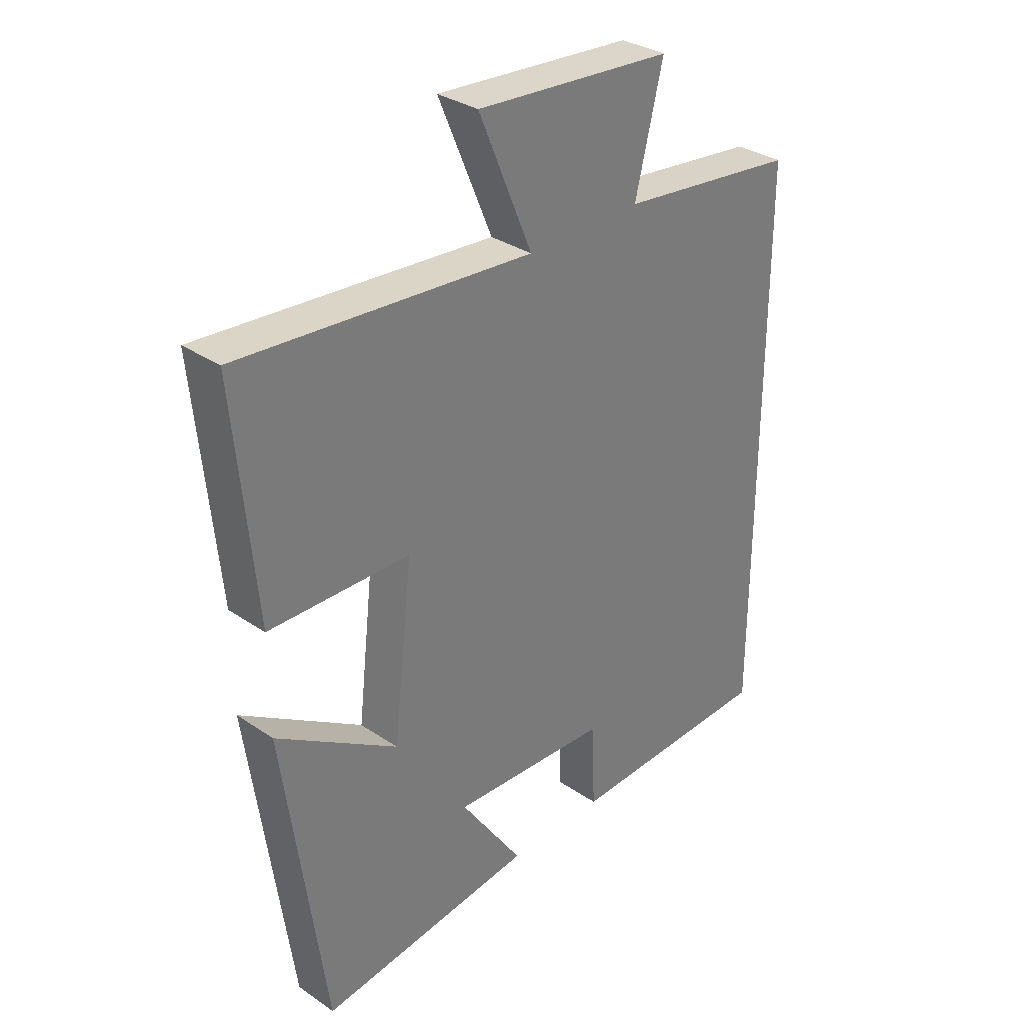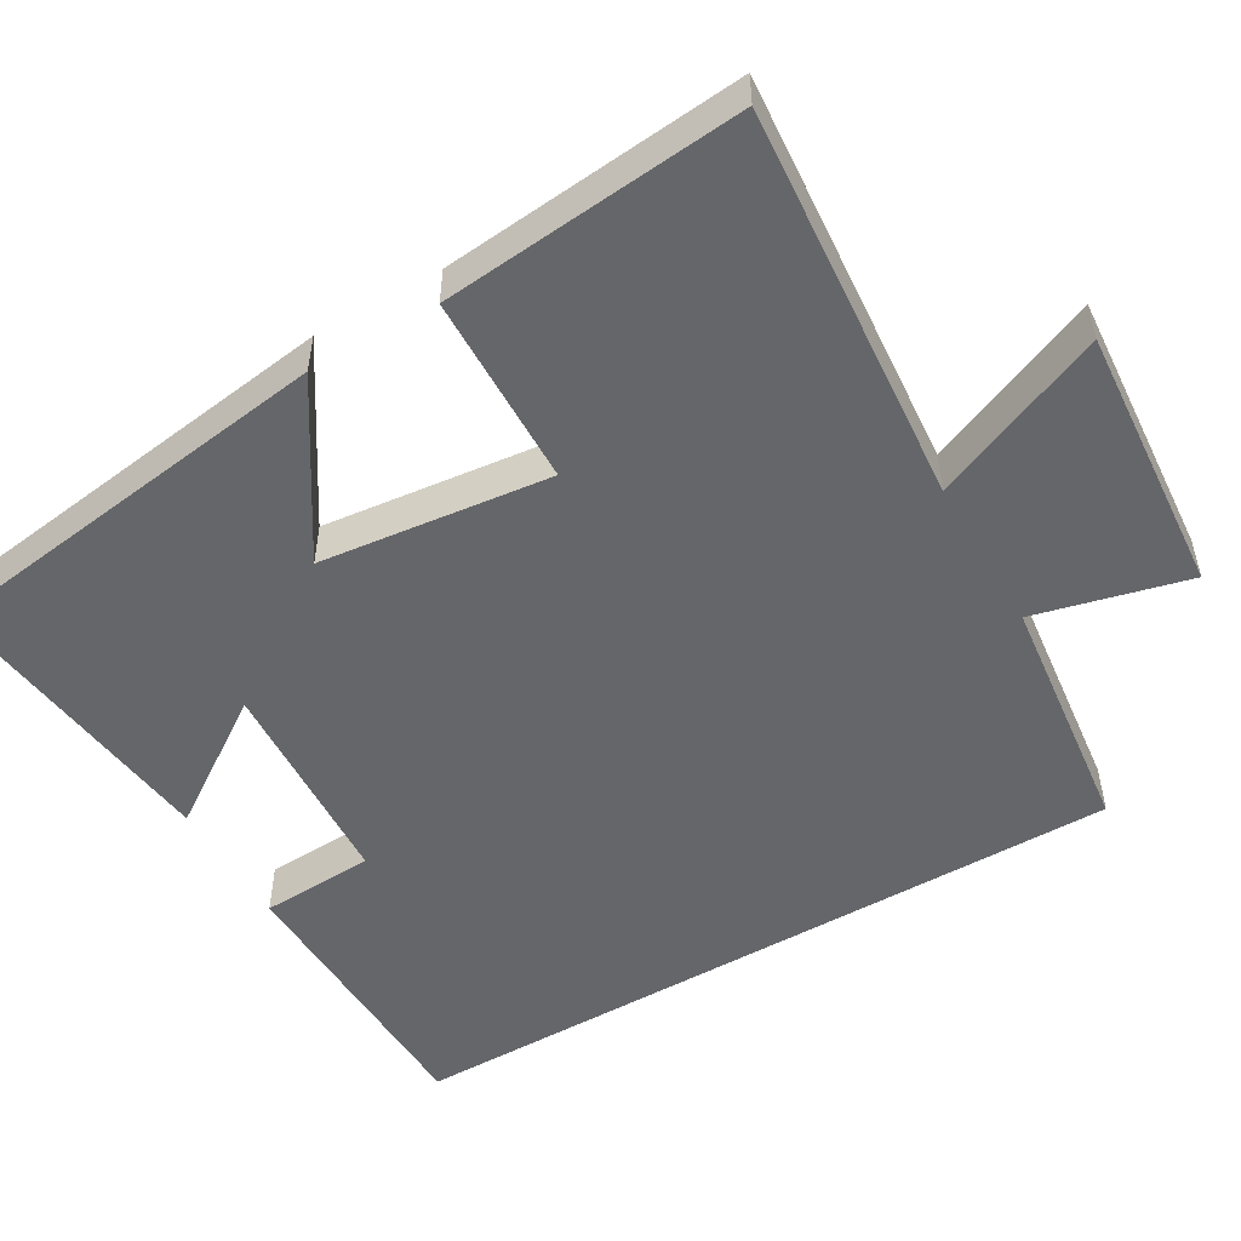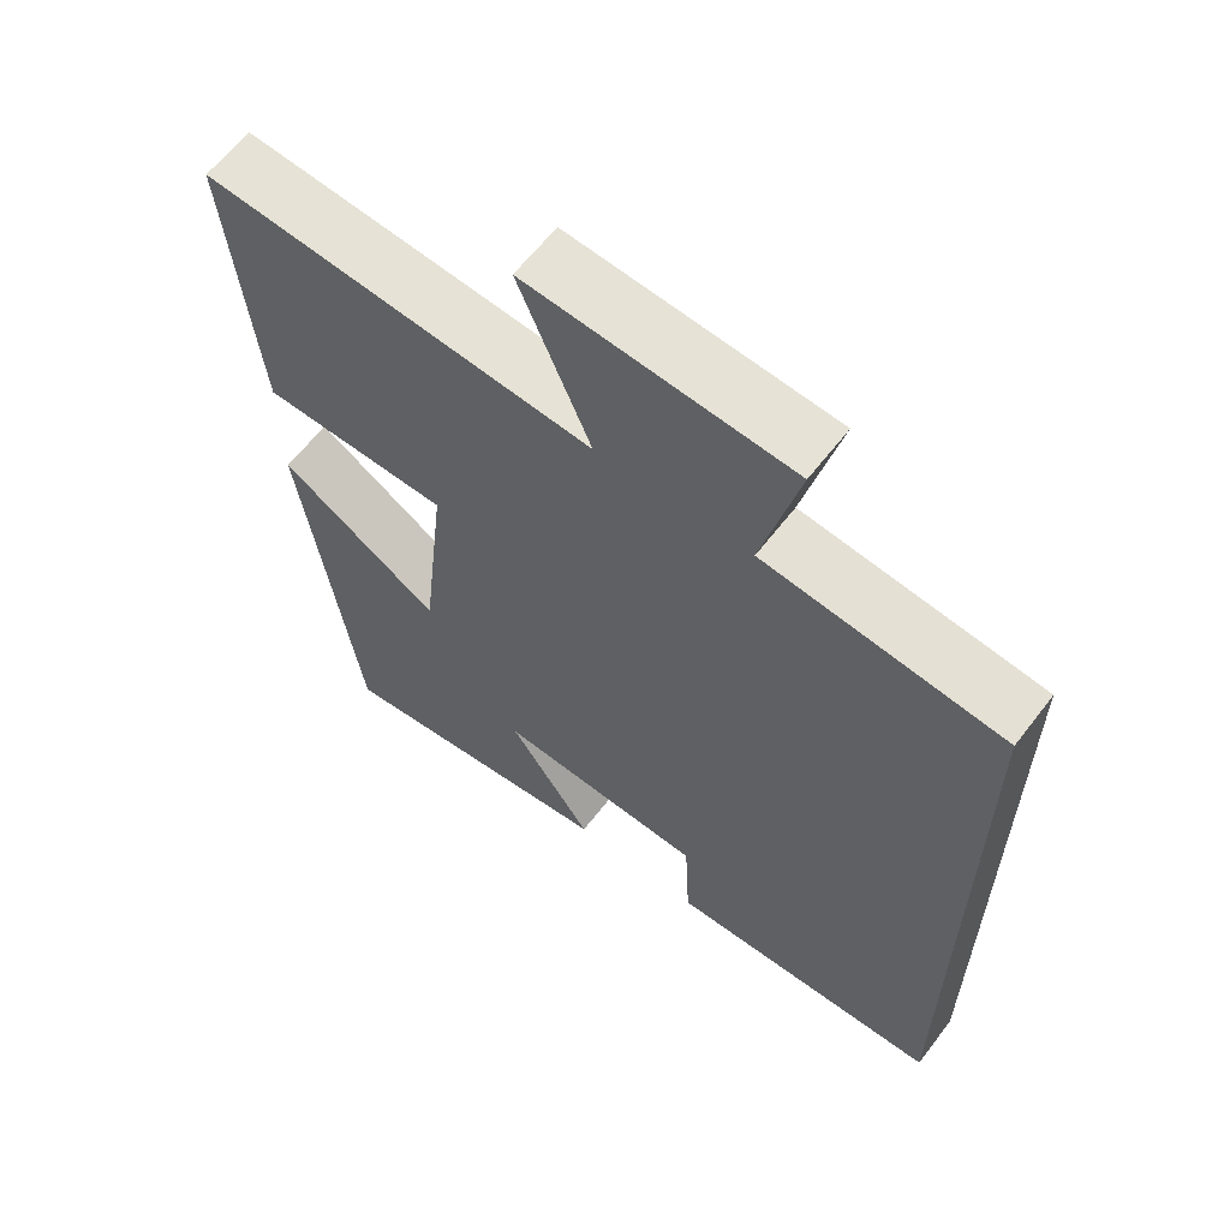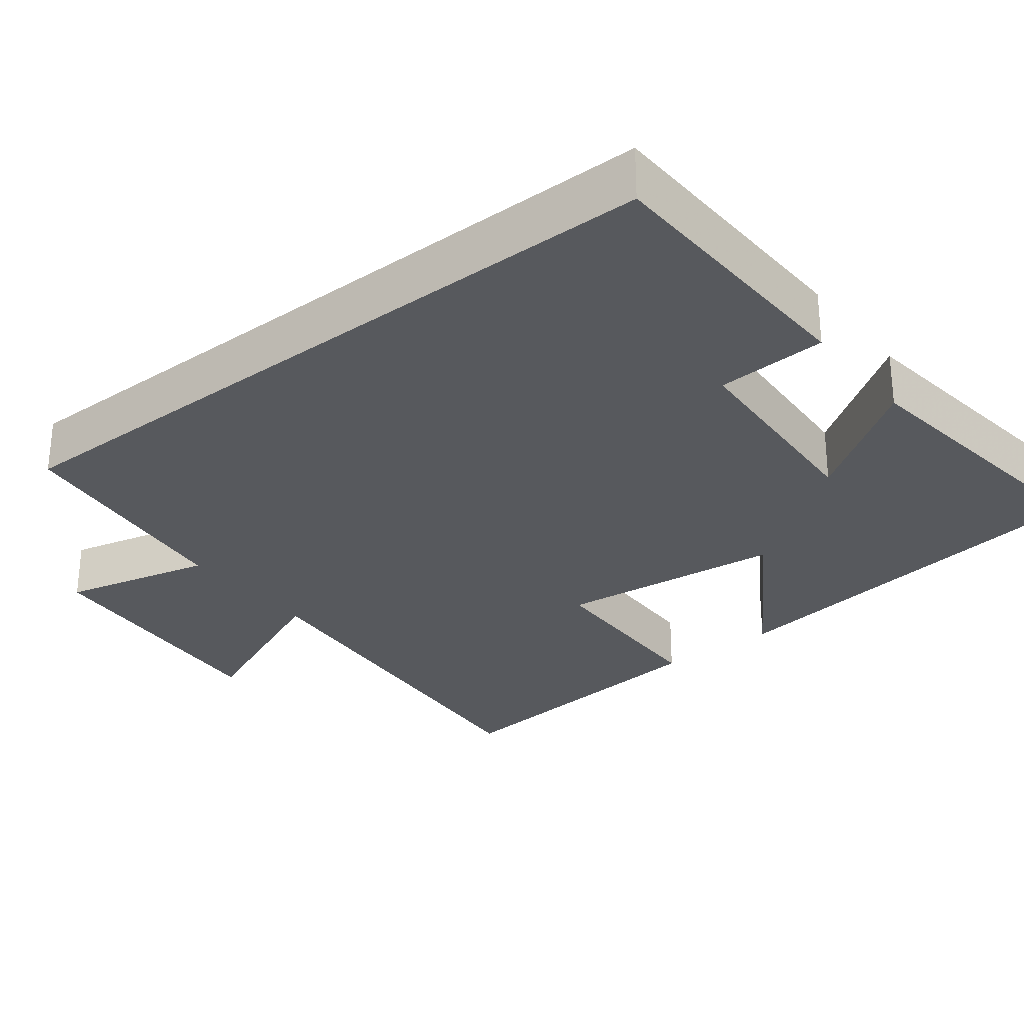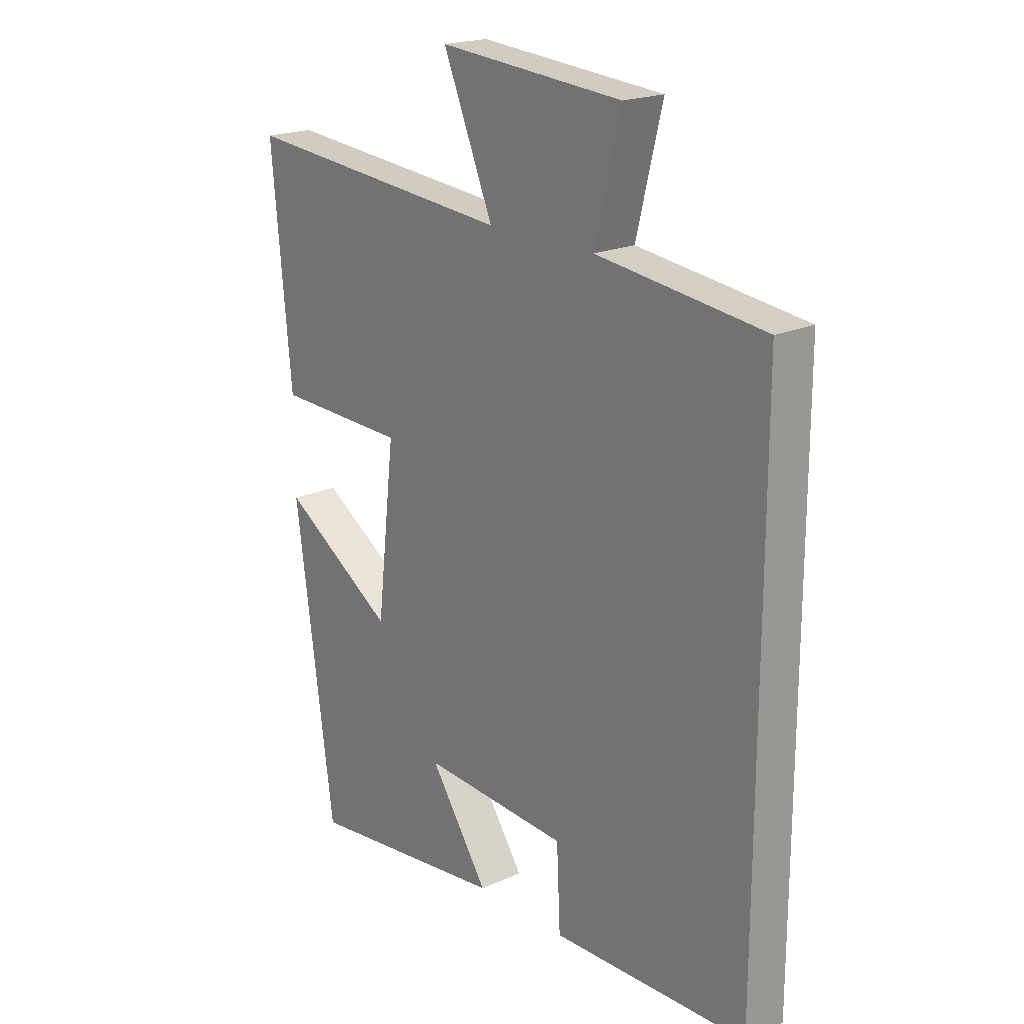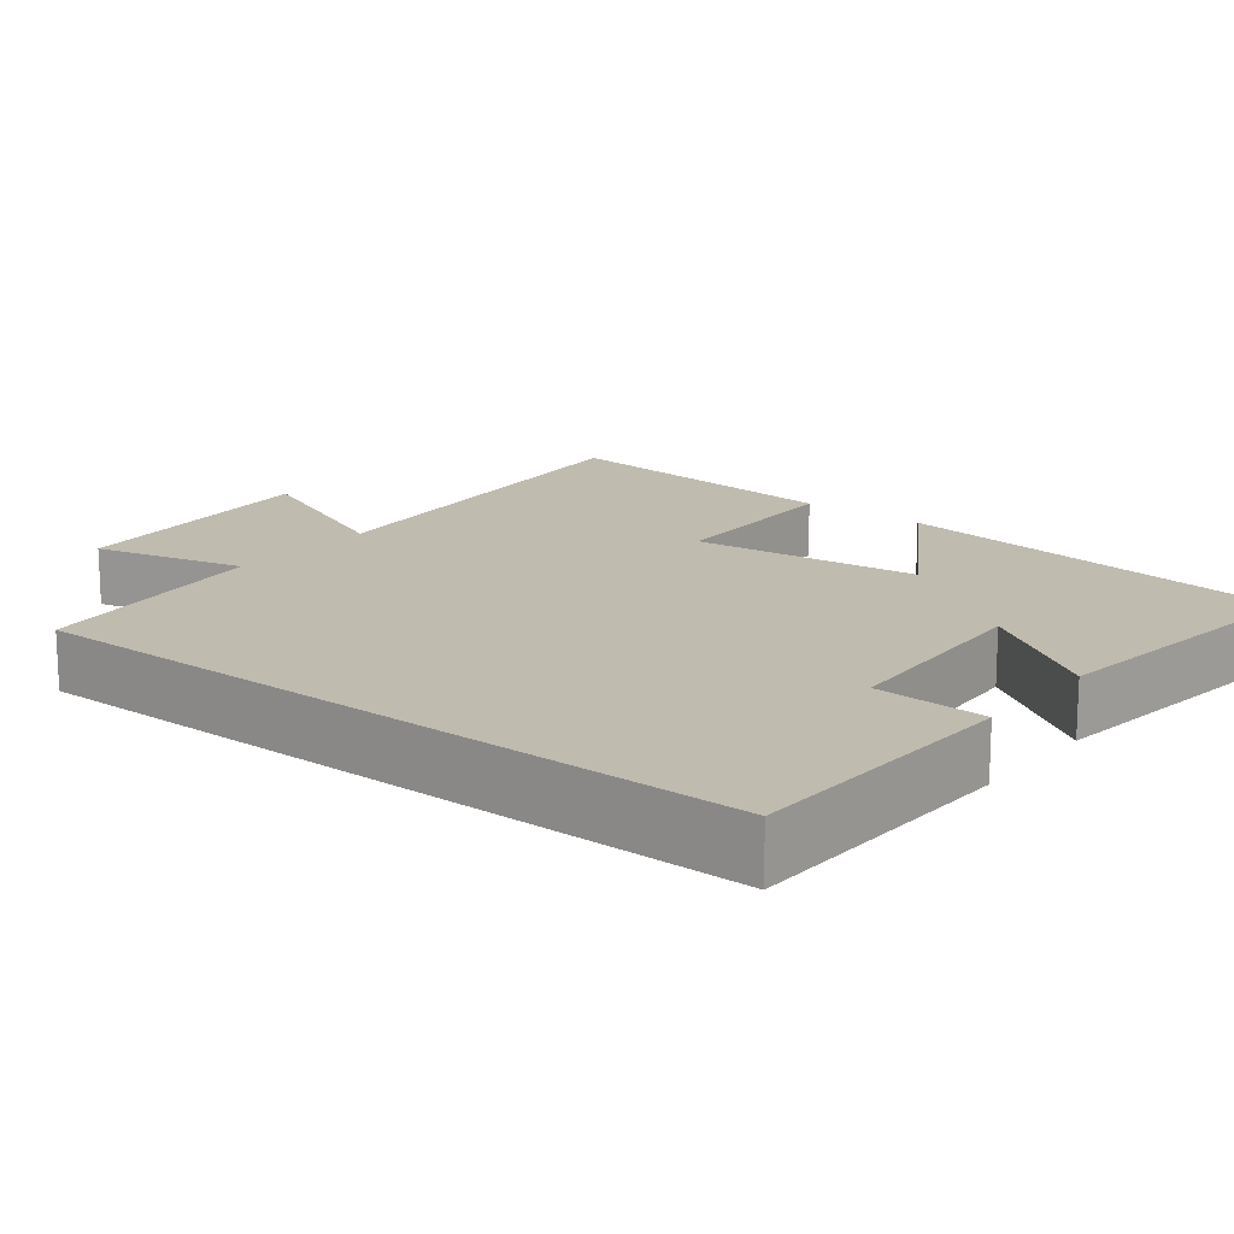
<metadata>
{"format":"obj","ext":"obj","renderer":"f3d","projection":"perspective","resolution":1024,"background":"white","views":[{"elev":32.6,"azim":-46.7,"up":"+Z"},{"elev":-51.8,"azim":-59.7,"up":"+Y"},{"elev":62.0,"azim":37.4,"up":"+Z"},{"elev":-29.2,"azim":128.1,"up":"+Y"},{"elev":20.0,"azim":50.4,"up":"+Z"},{"elev":15.9,"azim":128.5,"up":"+Y"}]}
</metadata>
<code>
v -0.537 0.07 0.544
v -0.02 0.07 0.5
v -0.115 0.07 0.726
v 0.233 0.07 0.698
v 0.184 0.07 0.5
v 0.5 0.07 0.462
v 0.5 0.07 -0.49
v 0.13 0.07 -0.5
v 0.123 0.07 -0.353
v -0.155 0.07 -0.337
v -0.044 0.07 -0.5
v -0.427 0.07 -0.546
v -0.5 0.07 -0.013
v -0.285 0.07 -0.151
v -0.251 0.07 0.147
v -0.5 0.07 0.153
v -0.537 0 0.544
v -0.02 0 0.5
v -0.115 0 0.726
v 0.233 0 0.698
v 0.184 0 0.5
v 0.5 0 0.462
v 0.5 0 -0.49
v 0.13 0 -0.5
v 0.123 0 -0.353
v -0.155 0 -0.337
v -0.044 0 -0.5
v -0.427 0 -0.546
v -0.5 0 -0.013
v -0.285 0 -0.151
v -0.251 0 0.147
v -0.5 0 0.153
f 15 16 1 2
f 14 15 2
f 11 12 13 14
f 10 11 14
f 9 10 14 2
f 6 7 8 9
f 5 6 9 2
f 2 3 4 5
f 18 17 32 31
f 18 31 30
f 30 29 28 27
f 30 27 26
f 18 30 26 25
f 25 24 23 22
f 18 25 22 21
f 21 20 19 18
f 1 17 18 2
f 2 18 19 3
f 3 19 20 4
f 4 20 21 5
f 5 21 22 6
f 6 22 23 7
f 7 23 24 8
f 8 24 25 9
f 9 25 26 10
f 10 26 27 11
f 11 27 28 12
f 12 28 29 13
f 13 29 30 14
f 14 30 31 15
f 15 31 32 16
f 16 32 17 1

</code>
